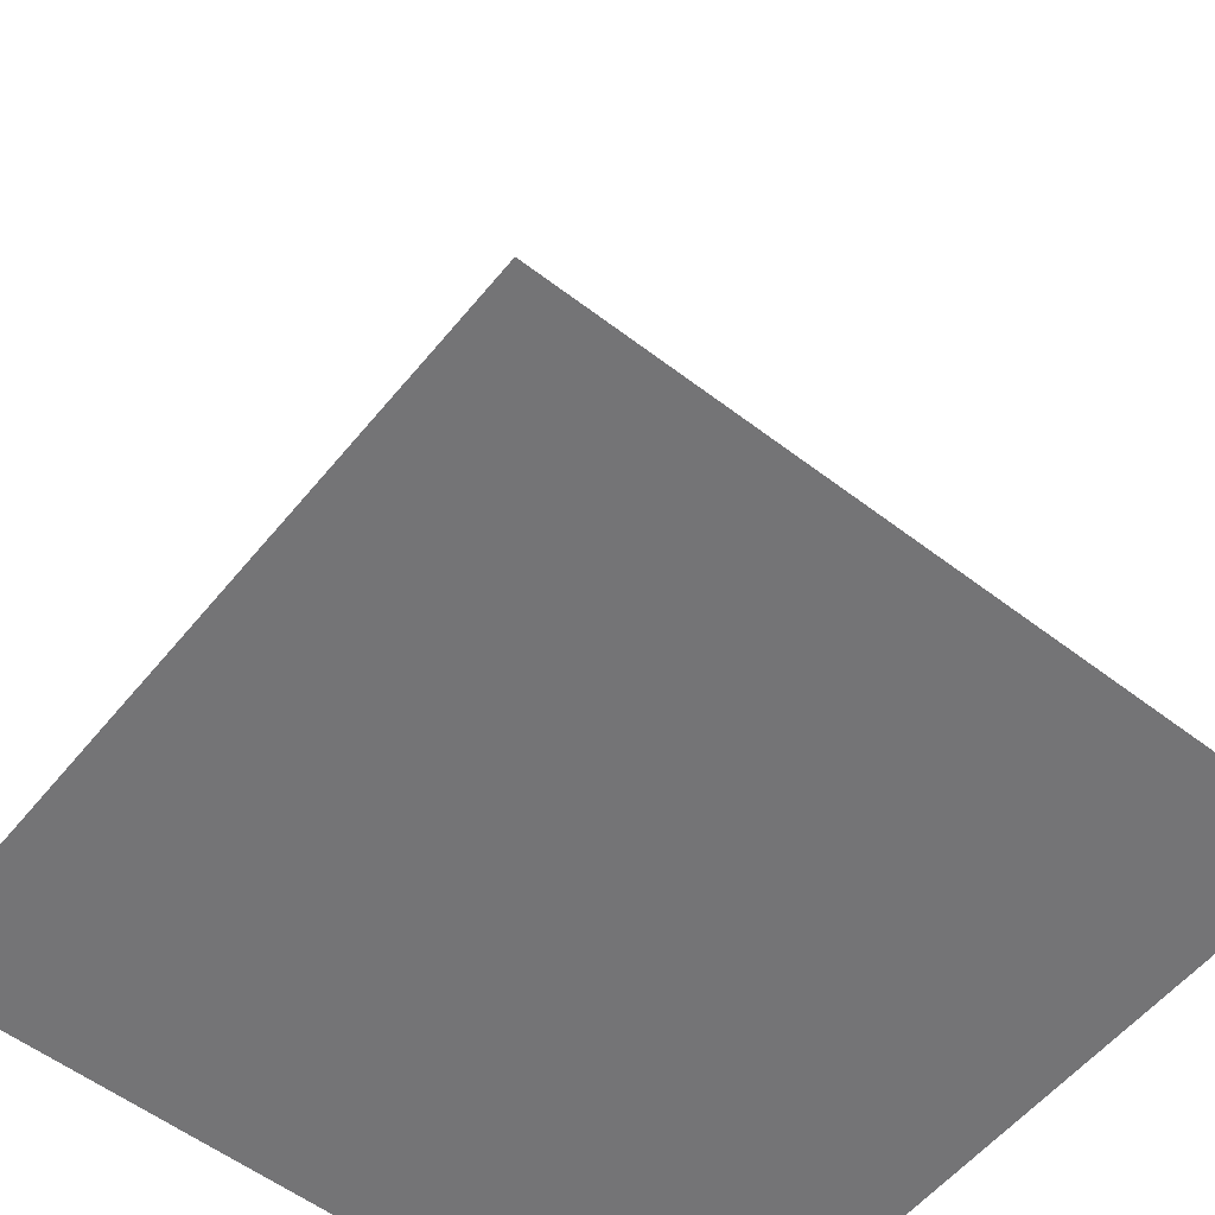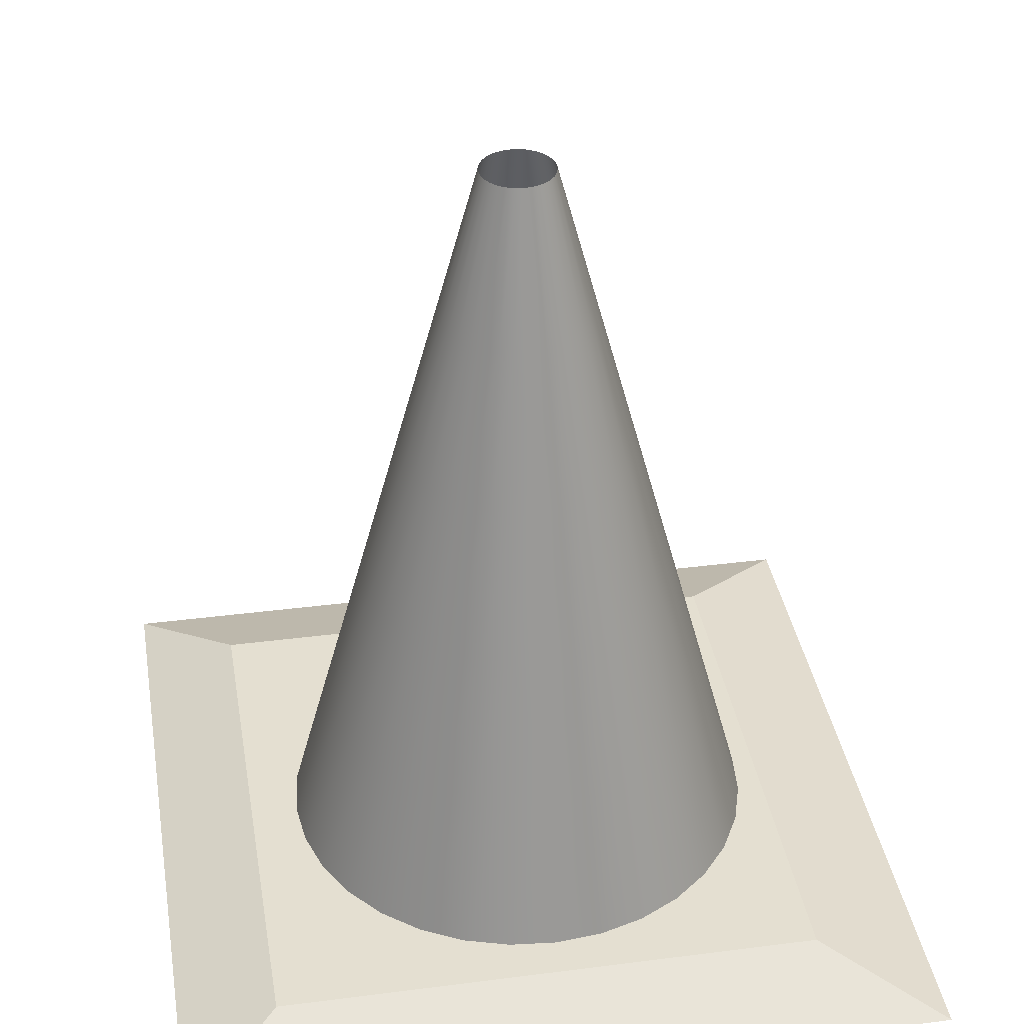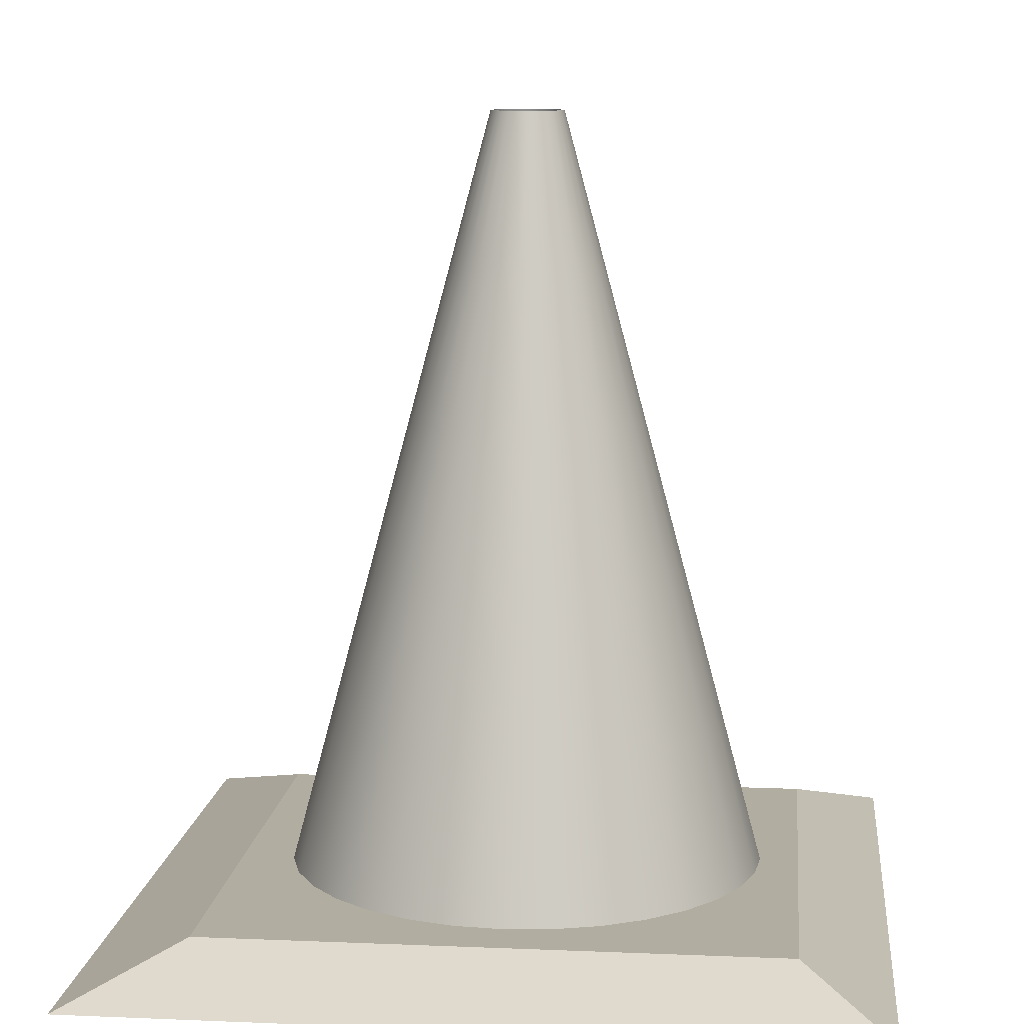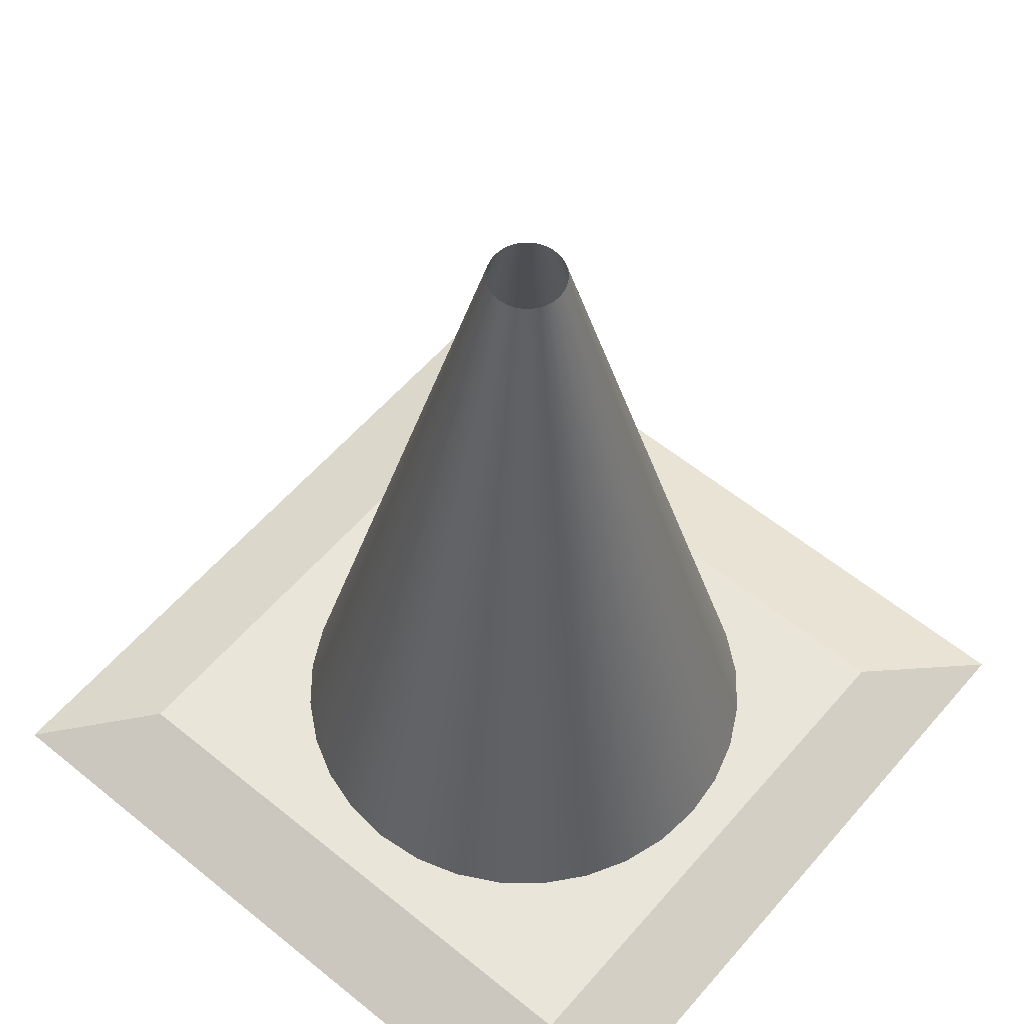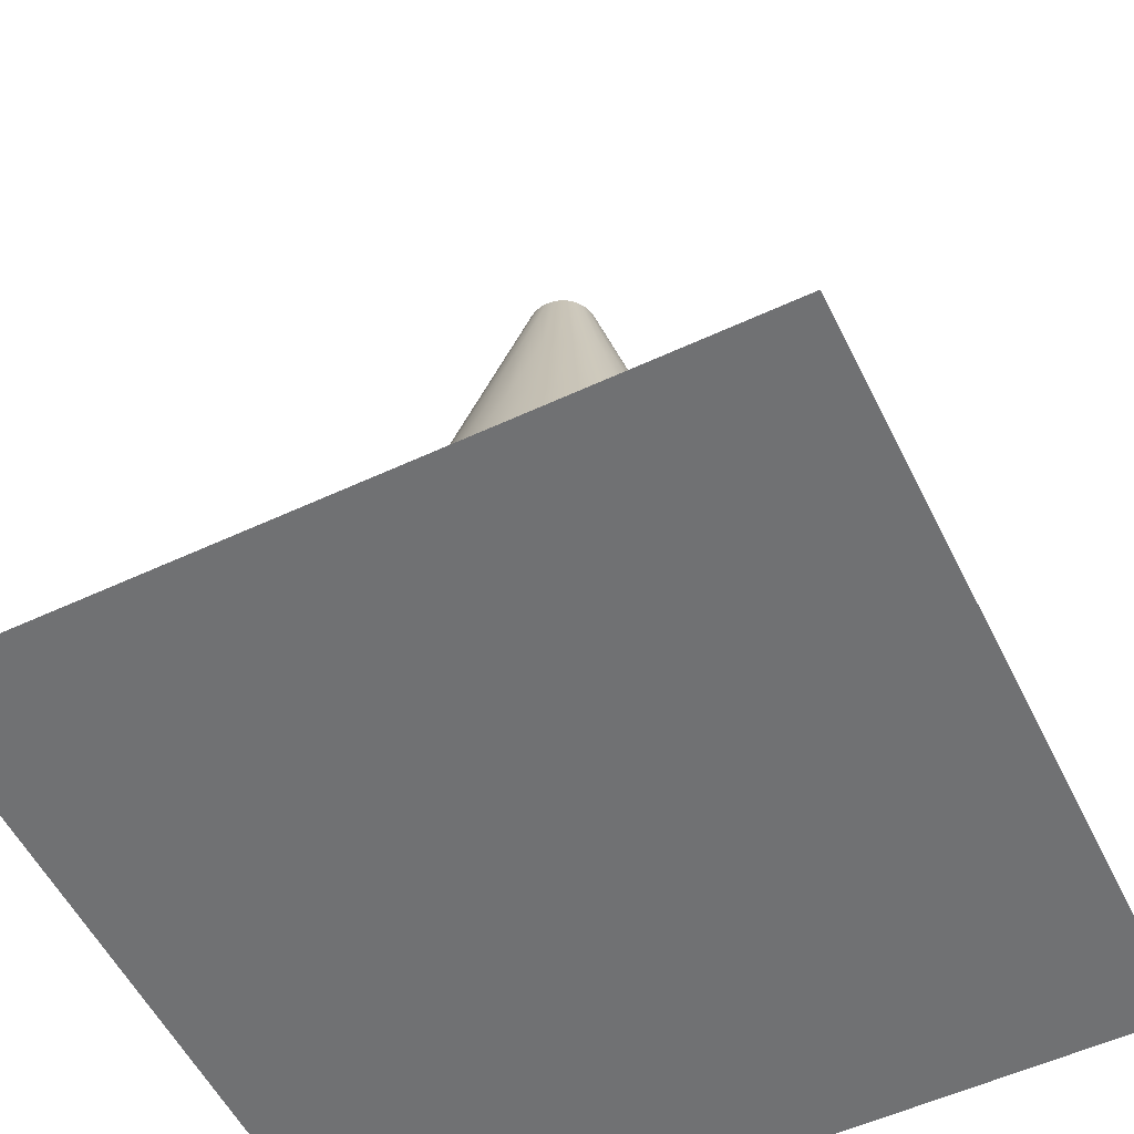
<metadata>
{"format":"obj","ext":"obj","renderer":"f3d","projection":"perspective","resolution":1024,"background":"white","views":[{"elev":-56.3,"azim":-38.7,"up":"+Y"},{"elev":36.6,"azim":-99.5,"up":"+Y"},{"elev":10.3,"azim":-174.0,"up":"+Y"},{"elev":57.8,"azim":-139.8,"up":"+Y"},{"elev":-55.2,"azim":-63.9,"up":"+Y"}]}
</metadata>
<code>
o Cube.002_Cube.025
v -0.355 -0.01 0.355
v -0.355 -0.01 -0.355
v 0.355 -0.01 0.355
v 0.355 -0.01 -0.355
v 0.2365 -0.01 -0.355
v 0.09451 -0.01 -0.355
v -0.04749 -0.01 -0.355
v -0.1895 -0.01 -0.355
v -0.1895 -0.01 0.355
v -0.04749 -0.01 0.355
v 0.09451 -0.01 0.355
v 0.2365 -0.01 0.355
v -0.355 -0.01 -0.2495
v -0.355 -0.01 -0.1312
v -0.355 -0.01 -0.01285
v -0.355 -0.01 0.1055
v -0.355 -0.01 0.2238
v 0.355 -0.01 0.2238
v 0.355 -0.01 0.1055
v 0.355 -0.01 -0.01285
v 0.355 -0.01 -0.1312
v 0.355 -0.01 -0.2495
v -0.1895 -0.01 -0.2495
v -0.1895 -0.01 -0.1312
v -0.1895 -0.01 -0.01285
v -0.1895 -0.01 0.1055
v -0.1895 -0.01 0.2238
v -0.04749 -0.01 -0.2495
v -0.04749 -0.01 -0.1312
v -0.04749 -0.01 -0.01285
v -0.04749 -0.01 0.1055
v -0.04749 -0.01 0.2238
v 0.09451 -0.01 -0.2495
v 0.09451 -0.01 -0.1312
v 0.09451 -0.01 -0.01285
v 0.09451 -0.01 0.1055
v 0.09451 -0.01 0.2238
v 0.2365 -0.01 -0.2495
v 0.2365 -0.01 -0.1312
v 0.2365 -0.01 -0.01285
v 0.2365 -0.01 0.1055
v 0.2365 -0.01 0.2238
v 0.355 -0.01 -0.355
v 0.2536 0.02975 -0.264
v 0.355 -0.01 0.355
v 0.2536 0.02975 0.2448
v -0.355 -0.01 0.355
v -0.272 0.02975 0.2448
v 0.355 -0.01 0.355
v 0.2536 0.02975 0.2448
v -0.355 -0.01 -0.355
v -0.272 0.02975 -0.264
v 0.355 -0.01 -0.355
v 0.2536 0.02975 -0.264
v -0.355 -0.01 -0.355
v -0.355 -0.01 0.355
v -0.272 0.02975 0.2448
v -0.272 0.02975 -0.264
v -0.272 0.02975 0.2448
v -0.272 0.02975 -0.264
v 0.2536 0.02975 0.2448
v 0.2536 0.02975 -0.264
v -0.01401 0.03097 -0.2197
v 0.02934 0.03097 -0.2154
v -0.007406 0.7326 -0.03067
v -0.01401 0.7326 -0.03132
v 0.07103 0.03097 -0.2028
v -0.001055 0.7326 -0.02874
v 0.1094 0.03097 -0.1822
v 0.004799 0.7326 -0.02561
v 0.1431 0.03097 -0.1546
v 0.00993 0.7326 -0.0214
v 0.1708 0.03097 -0.1209
v 0.01414 0.7326 -0.01627
v 0.1913 0.03097 -0.0825
v 0.01727 0.7326 -0.01042
v 0.2039 0.03097 -0.04081
v 0.0192 0.7326 -0.004065
v 0.2082 0.03097 0.002541
v 0.01985 0.7326 0.00254
v 0.2039 0.03097 0.04589
v 0.0192 0.7326 0.009146
v 0.1913 0.03097 0.08758
v 0.01727 0.7326 0.0155
v 0.1708 0.03097 0.126
v 0.01414 0.7326 0.02135
v 0.1431 0.03097 0.1597
v 0.00993 0.7326 0.02648
v 0.1094 0.03097 0.1873
v 0.004799 0.7326 0.03069
v 0.07103 0.03097 0.2078
v -0.001055 0.7326 0.03382
v 0.02934 0.03097 0.2205
v -0.007406 0.7326 0.03575
v -0.01401 0.03097 0.2248
v -0.01401 0.7326 0.0364
v -0.05736 0.03097 0.2205
v -0.02062 0.7326 0.03575
v -0.09905 0.03097 0.2078
v -0.02697 0.7326 0.03382
v -0.1375 0.03097 0.1873
v -0.03282 0.7326 0.03069
v -0.1711 0.03097 0.1597
v -0.03795 0.7326 0.02648
v -0.1988 0.03097 0.126
v -0.04217 0.7326 0.02135
v -0.2193 0.03097 0.08758
v -0.04529 0.7326 0.0155
v -0.232 0.03097 0.04589
v -0.04722 0.7326 0.009146
v -0.2362 0.03097 0.00254
v -0.04787 0.7326 0.00254
v -0.232 0.03097 -0.04081
v -0.04722 0.7326 -0.004065
v -0.2193 0.03097 -0.0825
v -0.04529 0.7326 -0.01042
v -0.1988 0.03097 -0.1209
v -0.04217 0.7326 -0.01627
v -0.1711 0.03097 -0.1546
v -0.03795 0.7326 -0.0214
v -0.1375 0.03097 -0.1822
v -0.03282 0.7326 -0.02561
v -0.09905 0.03097 -0.2028
v -0.02697 0.7326 -0.02874
v -0.05736 0.03097 -0.2154
v -0.02062 0.7326 -0.03067
v -0.01401 0.1713 -0.182
v -0.01401 0.3116 -0.1443
v -0.01401 0.4519 -0.1067
v -0.01401 0.5923 -0.06899
v -5.7e-05 0.5923 -0.06762
v 0.007293 0.4519 -0.1046
v 0.01464 0.3116 -0.1415
v 0.02199 0.1713 -0.1785
v 0.01336 0.5923 -0.06355
v 0.02778 0.4519 -0.09835
v 0.0422 0.3116 -0.1332
v 0.05661 0.1713 -0.168
v 0.02573 0.5923 -0.05693
v 0.04666 0.4519 -0.08826
v 0.06759 0.3116 -0.1196
v 0.08852 0.1713 -0.1509
v 0.03657 0.5923 -0.04804
v 0.06321 0.4519 -0.07468
v 0.08984 0.3116 -0.1013
v 0.1165 0.1713 -0.128
v 0.04546 0.5923 -0.0372
v 0.07679 0.4519 -0.05813
v 0.1081 0.3116 -0.07906
v 0.1394 0.1713 -0.09999
v 0.05207 0.5923 -0.02483
v 0.08688 0.4519 -0.03925
v 0.1217 0.3116 -0.05367
v 0.1565 0.1713 -0.06808
v 0.05615 0.5923 -0.01141
v 0.09309 0.4519 -0.01876
v 0.13 0.3116 -0.02611
v 0.167 0.1713 -0.03346
v 0.05752 0.5923 0.00254
v 0.09519 0.4519 0.00254
v 0.1329 0.3116 0.002541
v 0.1705 0.1713 0.002541
v 0.05615 0.5923 0.01649
v 0.09309 0.4519 0.02385
v 0.13 0.3116 0.03119
v 0.167 0.1713 0.03854
v 0.05207 0.5923 0.02991
v 0.08688 0.4519 0.04433
v 0.1217 0.3116 0.05875
v 0.1565 0.1713 0.07316
v 0.04546 0.5923 0.04228
v 0.07679 0.4519 0.06321
v 0.1081 0.3116 0.08414
v 0.1394 0.1713 0.1051
v 0.03657 0.5923 0.05312
v 0.06321 0.4519 0.07976
v 0.08984 0.3116 0.1064
v 0.1165 0.1713 0.133
v 0.02573 0.5923 0.06202
v 0.04666 0.4519 0.09334
v 0.06759 0.3116 0.1247
v 0.08852 0.1713 0.156
v 0.01336 0.5923 0.06863
v 0.02778 0.4519 0.1034
v 0.0422 0.3116 0.1382
v 0.05661 0.1713 0.173
v -5.7e-05 0.5923 0.0727
v 0.007293 0.4519 0.1096
v 0.01464 0.3116 0.1466
v 0.02199 0.1713 0.1835
v -0.01401 0.5923 0.07407
v -0.01401 0.4519 0.1117
v -0.01401 0.3116 0.1494
v -0.01401 0.1713 0.1871
v -0.02797 0.5923 0.0727
v -0.03532 0.4519 0.1096
v -0.04267 0.3116 0.1466
v -0.05001 0.1713 0.1835
v -0.04139 0.5923 0.06863
v -0.0558 0.4519 0.1034
v -0.07022 0.3116 0.1382
v -0.08464 0.1713 0.173
v -0.05375 0.5923 0.06202
v -0.07468 0.4519 0.09334
v -0.09561 0.3116 0.1247
v -0.1165 0.1713 0.156
v -0.06459 0.5923 0.05312
v -0.09123 0.4519 0.07976
v -0.1179 0.3116 0.1064
v -0.1445 0.1713 0.133
v -0.07349 0.5923 0.04228
v -0.1048 0.4519 0.06321
v -0.1361 0.3116 0.08414
v -0.1675 0.1713 0.1051
v -0.0801 0.5923 0.02991
v -0.1149 0.4519 0.04433
v -0.1497 0.3116 0.05875
v -0.1845 0.1713 0.07316
v -0.08417 0.5923 0.01649
v -0.1211 0.4519 0.02385
v -0.1581 0.3116 0.03119
v -0.195 0.1713 0.03854
v -0.08554 0.5923 0.00254
v -0.1232 0.4519 0.00254
v -0.1609 0.3116 0.00254
v -0.1986 0.1713 0.00254
v -0.08417 0.5923 -0.01141
v -0.1211 0.4519 -0.01876
v -0.1581 0.3116 -0.02611
v -0.195 0.1713 -0.03346
v -0.0801 0.5923 -0.02483
v -0.1149 0.4519 -0.03925
v -0.1497 0.3116 -0.05367
v -0.1845 0.1713 -0.06808
v -0.07349 0.5923 -0.0372
v -0.1048 0.4519 -0.05813
v -0.1361 0.3116 -0.07906
v -0.1675 0.1713 -0.09999
v -0.06459 0.5923 -0.04804
v -0.09123 0.4519 -0.07468
v -0.1179 0.3116 -0.1013
v -0.1445 0.1713 -0.128
v -0.05375 0.5923 -0.05693
v -0.07468 0.4519 -0.08826
v -0.09561 0.3116 -0.1196
v -0.1165 0.1713 -0.1509
v -0.04139 0.5923 -0.06355
v -0.0558 0.4519 -0.09835
v -0.07022 0.3116 -0.1332
v -0.08464 0.1713 -0.168
v -0.02797 0.5923 -0.06762
v -0.03532 0.4519 -0.1046
v -0.04267 0.3116 -0.1415
v -0.05001 0.1713 -0.1785
f 42 3 12
f 27 1 17
f 32 9 27
f 37 10 32
f 42 11 37
f 5 33 6
f 38 34 33
f 39 35 34
f 40 36 35
f 41 37 36
f 6 28 7
f 33 29 28
f 34 30 29
f 35 31 30
f 36 32 31
f 7 23 8
f 28 24 23
f 29 25 24
f 30 26 25
f 31 27 26
f 8 13 2
f 23 14 13
f 24 15 14
f 25 16 15
f 26 17 16
f 4 38 5
f 38 21 39
f 39 20 40
f 40 19 41
f 41 18 42
f 43 46 45
f 50 47 49
f 51 54 53
f 57 55 56
f 60 61 62
f 130 65 131
f 65 135 131
f 68 139 135
f 70 143 139
f 72 147 143
f 74 151 147
f 76 155 151
f 78 159 155
f 159 82 163
f 163 84 167
f 84 171 167
f 171 88 175
f 88 179 175
f 179 92 183
f 92 187 183
f 94 191 187
f 96 195 191
f 98 199 195
f 100 203 199
f 102 207 203
f 104 211 207
f 106 215 211
f 108 219 215
f 219 112 223
f 112 227 223
f 114 231 227
f 116 235 231
f 118 239 235
f 120 243 239
f 122 247 243
f 124 251 247
f 126 130 251
f 254 63 125
f 253 127 254
f 252 128 253
f 251 129 252
f 250 125 123
f 249 254 250
f 248 253 249
f 247 252 248
f 246 123 121
f 245 250 246
f 244 249 245
f 243 248 244
f 242 121 119
f 241 246 242
f 240 245 241
f 239 244 240
f 238 119 117
f 237 242 238
f 236 241 237
f 235 240 236
f 234 117 115
f 233 238 234
f 232 237 233
f 231 236 232
f 230 115 113
f 229 234 230
f 228 233 229
f 227 232 228
f 226 113 111
f 226 229 230
f 224 229 225
f 224 227 228
f 222 111 109
f 221 226 222
f 220 225 221
f 219 224 220
f 218 109 107
f 217 222 218
f 216 221 217
f 215 220 216
f 214 107 105
f 213 218 214
f 212 217 213
f 211 216 212
f 103 214 105
f 209 214 210
f 208 213 209
f 207 212 208
f 206 103 101
f 205 210 206
f 204 209 205
f 203 208 204
f 202 101 99
f 202 205 206
f 200 205 201
f 199 204 200
f 198 99 97
f 197 202 198
f 196 201 197
f 195 200 196
f 95 198 97
f 193 198 194
f 192 197 193
f 191 196 192
f 190 95 93
f 189 194 190
f 189 192 193
f 187 192 188
f 186 93 91
f 185 190 186
f 184 189 185
f 183 188 184
f 182 91 89
f 181 186 182
f 180 185 181
f 179 184 180
f 178 89 87
f 177 182 178
f 176 181 177
f 175 180 176
f 174 87 85
f 173 178 174
f 172 177 173
f 171 176 172
f 170 85 83
f 169 174 170
f 168 173 169
f 167 172 168
f 166 83 81
f 165 170 166
f 164 169 165
f 163 168 164
f 162 81 79
f 161 166 162
f 160 165 161
f 160 163 164
f 158 79 77
f 157 162 158
f 156 161 157
f 155 160 156
f 154 77 75
f 153 158 154
f 152 157 153
f 151 156 152
f 150 75 73
f 149 154 150
f 148 153 149
f 147 152 148
f 146 73 71
f 145 150 146
f 144 149 145
f 143 148 144
f 142 71 69
f 141 146 142
f 140 145 141
f 139 144 140
f 138 69 67
f 137 142 138
f 136 141 137
f 135 140 136
f 134 67 64
f 133 138 134
f 132 137 133
f 131 136 132
f 127 64 63
f 127 133 134
f 128 132 133
f 129 131 132
f 42 18 3
f 27 9 1
f 32 10 9
f 37 11 10
f 42 12 11
f 5 38 33
f 38 39 34
f 39 40 35
f 40 41 36
f 41 42 37
f 6 33 28
f 33 34 29
f 34 35 30
f 35 36 31
f 36 37 32
f 7 28 23
f 28 29 24
f 29 30 25
f 30 31 26
f 31 32 27
f 8 23 13
f 23 24 14
f 24 25 15
f 25 26 16
f 26 27 17
f 4 22 38
f 38 22 21
f 39 21 20
f 40 20 19
f 41 19 18
f 43 44 46
f 50 48 47
f 51 52 54
f 57 58 55
f 60 59 61
f 130 66 65
f 65 68 135
f 68 70 139
f 70 72 143
f 72 74 147
f 74 76 151
f 76 78 155
f 78 80 159
f 159 80 82
f 163 82 84
f 84 86 171
f 171 86 88
f 88 90 179
f 179 90 92
f 92 94 187
f 94 96 191
f 96 98 195
f 98 100 199
f 100 102 203
f 102 104 207
f 104 106 211
f 106 108 215
f 108 110 219
f 219 110 112
f 112 114 227
f 114 116 231
f 116 118 235
f 118 120 239
f 120 122 243
f 122 124 247
f 124 126 251
f 126 66 130
f 254 127 63
f 253 128 127
f 252 129 128
f 251 130 129
f 250 254 125
f 249 253 254
f 248 252 253
f 247 251 252
f 246 250 123
f 245 249 250
f 244 248 249
f 243 247 248
f 242 246 121
f 241 245 246
f 240 244 245
f 239 243 244
f 238 242 119
f 237 241 242
f 236 240 241
f 235 239 240
f 234 238 117
f 233 237 238
f 232 236 237
f 231 235 236
f 230 234 115
f 229 233 234
f 228 232 233
f 227 231 232
f 226 230 113
f 226 225 229
f 224 228 229
f 224 223 227
f 222 226 111
f 221 225 226
f 220 224 225
f 219 223 224
f 218 222 109
f 217 221 222
f 216 220 221
f 215 219 220
f 214 218 107
f 213 217 218
f 212 216 217
f 211 215 216
f 103 210 214
f 209 213 214
f 208 212 213
f 207 211 212
f 206 210 103
f 205 209 210
f 204 208 209
f 203 207 208
f 202 206 101
f 202 201 205
f 200 204 205
f 199 203 204
f 198 202 99
f 197 201 202
f 196 200 201
f 195 199 200
f 95 194 198
f 193 197 198
f 192 196 197
f 191 195 196
f 190 194 95
f 189 193 194
f 189 188 192
f 187 191 192
f 186 190 93
f 185 189 190
f 184 188 189
f 183 187 188
f 182 186 91
f 181 185 186
f 180 184 185
f 179 183 184
f 178 182 89
f 177 181 182
f 176 180 181
f 175 179 180
f 174 178 87
f 173 177 178
f 172 176 177
f 171 175 176
f 170 174 85
f 169 173 174
f 168 172 173
f 167 171 172
f 166 170 83
f 165 169 170
f 164 168 169
f 163 167 168
f 162 166 81
f 161 165 166
f 160 164 165
f 160 159 163
f 158 162 79
f 157 161 162
f 156 160 161
f 155 159 160
f 154 158 77
f 153 157 158
f 152 156 157
f 151 155 156
f 150 154 75
f 149 153 154
f 148 152 153
f 147 151 152
f 146 150 73
f 145 149 150
f 144 148 149
f 143 147 148
f 142 146 71
f 141 145 146
f 140 144 145
f 139 143 144
f 138 142 69
f 137 141 142
f 136 140 141
f 135 139 140
f 134 138 67
f 133 137 138
f 132 136 137
f 131 135 136
f 127 134 64
f 127 128 133
f 128 129 132
f 129 130 131

</code>
